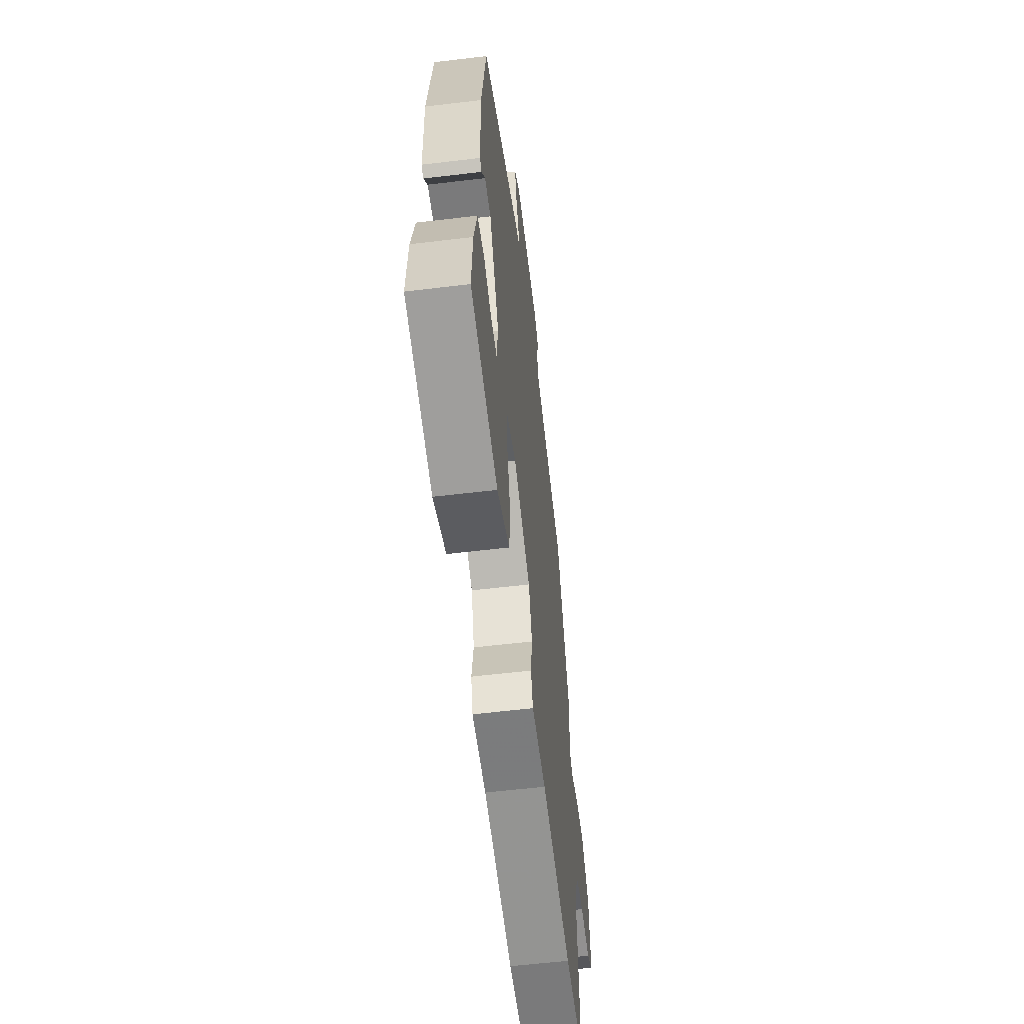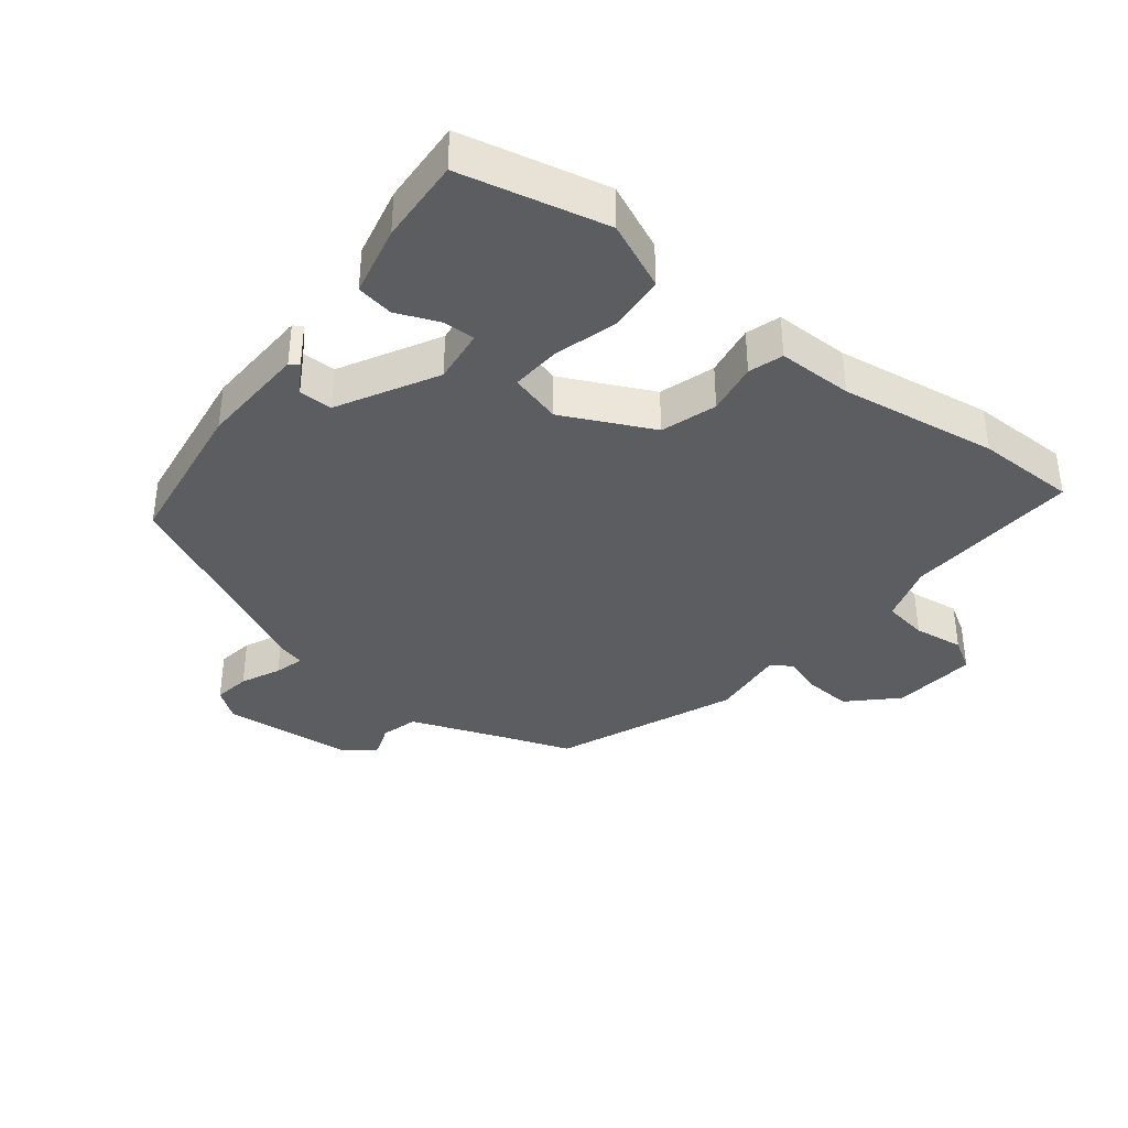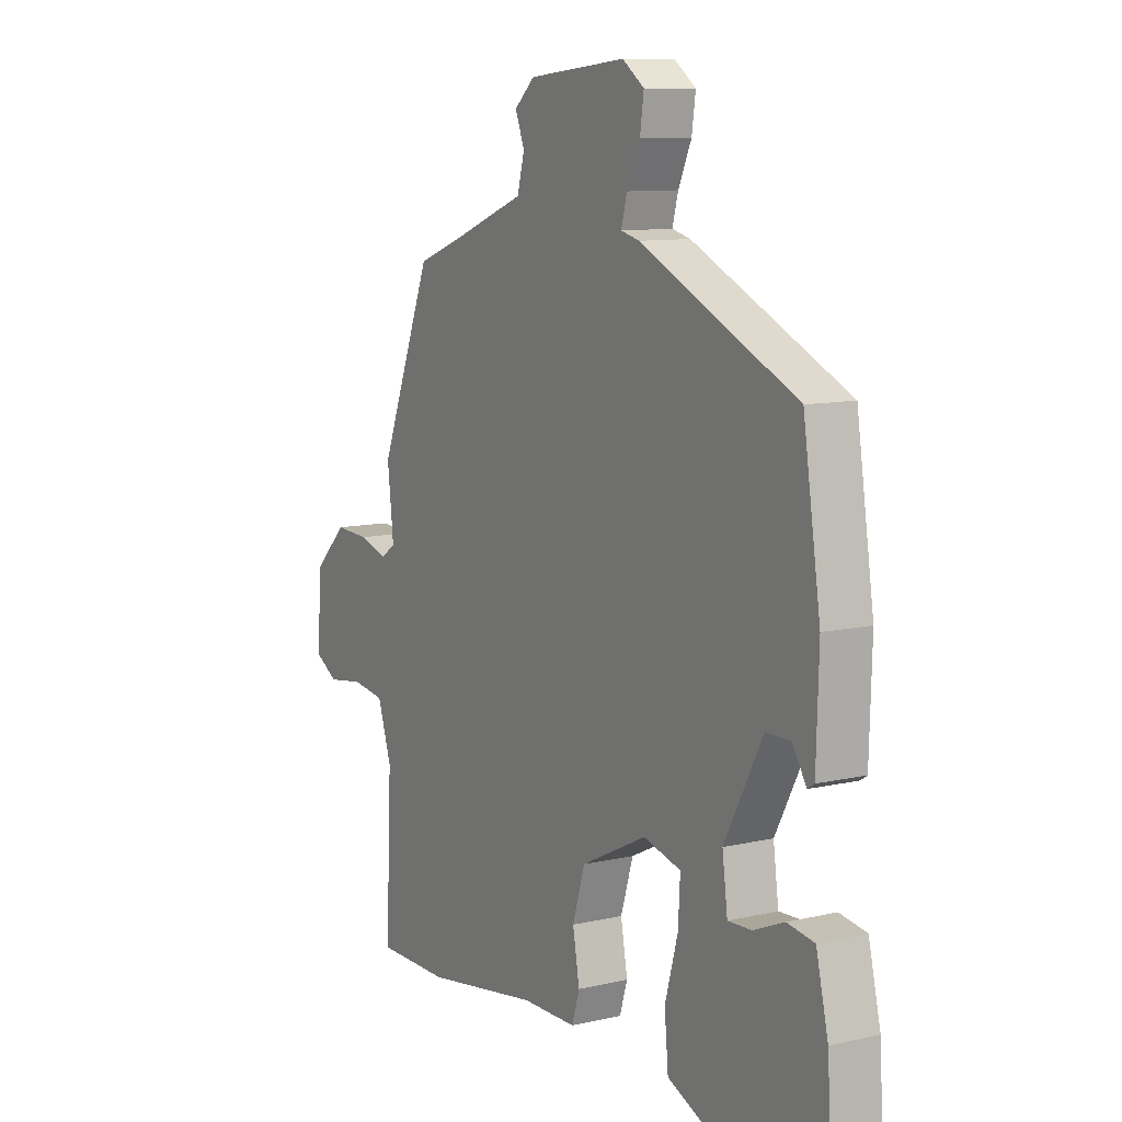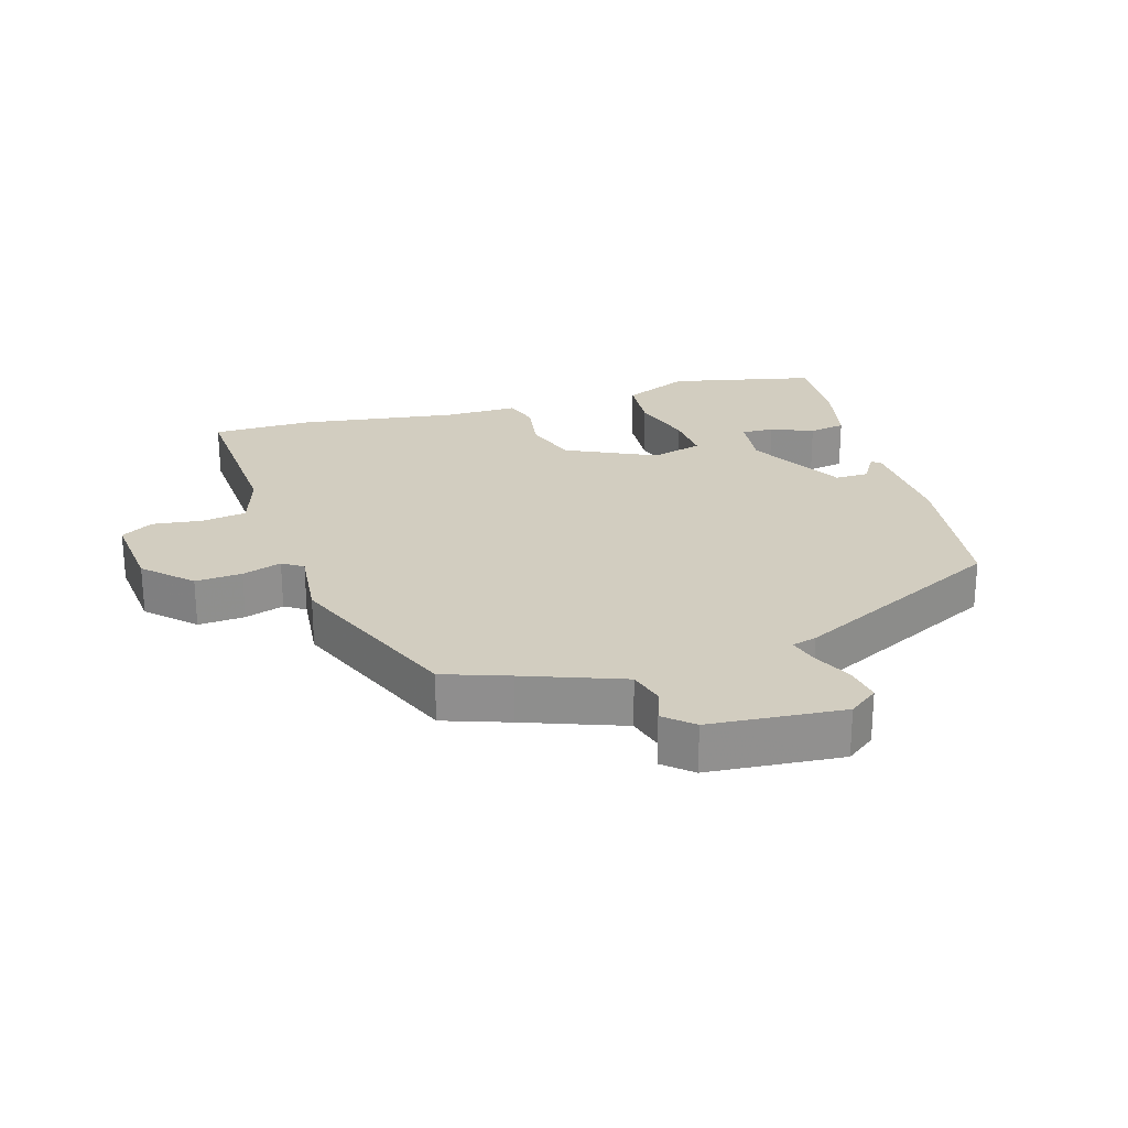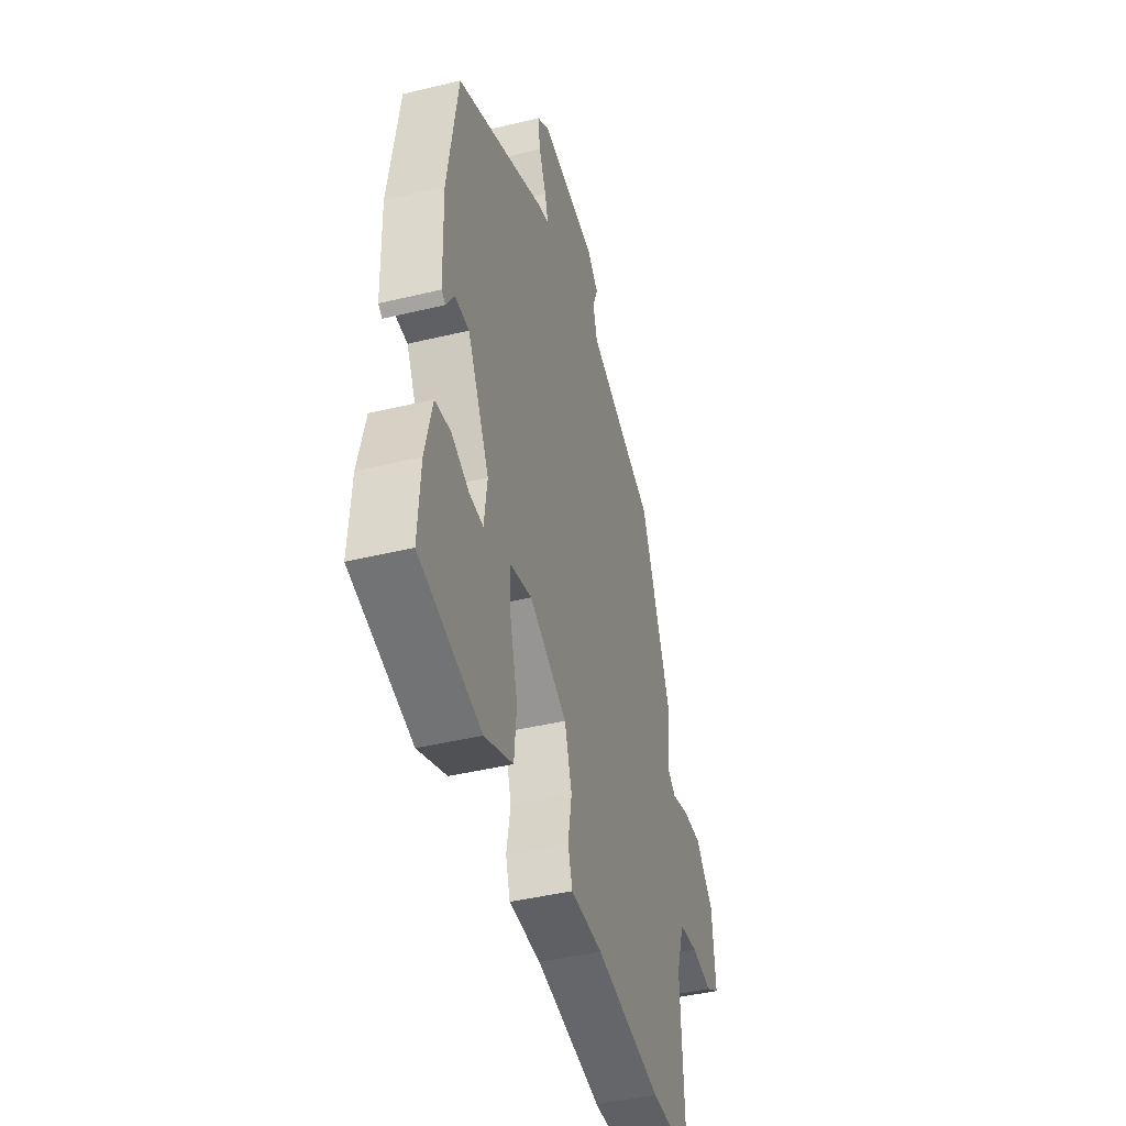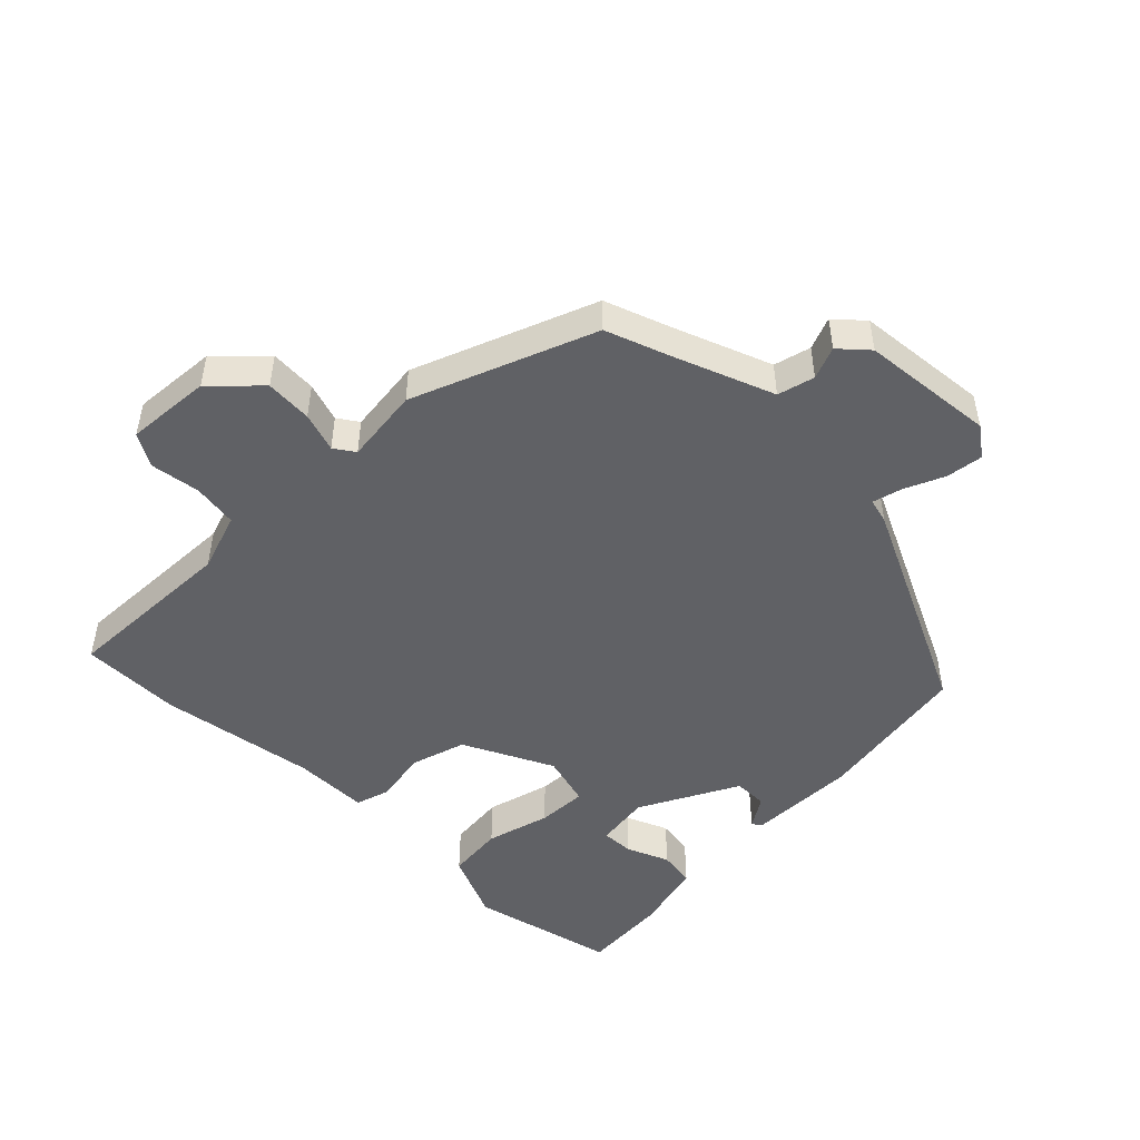
<metadata>
{"format":"obj","ext":"obj","renderer":"f3d","projection":"perspective","resolution":1024,"background":"white","views":[{"elev":-58.1,"azim":97.1,"up":"+Z"},{"elev":-37.2,"azim":141.3,"up":"+Y"},{"elev":9.9,"azim":59.3,"up":"+Z"},{"elev":24.6,"azim":-17.5,"up":"+Y"},{"elev":-43.4,"azim":105.9,"up":"+Z"},{"elev":-49.0,"azim":-44.8,"up":"+Y"}]}
</metadata>
<code>
v 0.448 0.07 0.363
v 0.484 0.07 0.126
v 0.479 0.07 -0.039
v 0.465 0.07 -0.048
v 0.436 0.07 -0.002
v 0.385 0.07 -0.002
v 0.306 0.07 -0.151
v 0.317 0.07 -0.234
v 0.366 0.07 -0.232
v 0.43 0.07 -0.205
v 0.486 0.07 -0.214
v 0.511 0.07 -0.321
v 0.519 0.07 -0.45
v 0.299 0.07 -0.502
v 0.197 0.07 -0.458
v 0.189 0.07 -0.372
v 0.216 0.07 -0.275
v 0.22 0.07 -0.2
v 0.142 0.07 -0.179
v 0.006 0.07 -0.246
v -0.02 0.07 -0.33
v -0.006 0.07 -0.409
v -0.022 0.07 -0.461
v -0.136 0.07 -0.462
v -0.374 0.07 -0.5
v -0.526 0.07 -0.5
v -0.514 0.07 -0.234
v -0.543 0.07 -0.145
v -0.611 0.07 -0.135
v -0.687 0.07 -0.146
v -0.736 0.07 -0.117
v -0.725 0.07 0.012
v -0.658 0.07 0.079
v -0.587 0.07 0.075
v -0.527 0.07 0.056
v -0.496 0.07 0.077
v -0.509 0.07 0.192
v -0.4 0.07 0.466
v -0.301 0.07 0.502
v -0.153 0.07 0.559
v -0.138 0.07 0.615
v -0.157 0.07 0.664
v -0.115 0.07 0.702
v 0.088 0.07 0.722
v 0.133 0.07 0.689
v 0.125 0.07 0.633
v 0.098 0.07 0.573
v 0.086 0.07 0.528
v 0.124 0.07 0.518
v 0.448 0 0.363
v 0.484 0 0.126
v 0.479 0 -0.039
v 0.465 0 -0.048
v 0.436 0 -0.002
v 0.385 0 -0.002
v 0.306 0 -0.151
v 0.317 0 -0.234
v 0.366 0 -0.232
v 0.43 0 -0.205
v 0.486 0 -0.214
v 0.511 0 -0.321
v 0.519 0 -0.45
v 0.299 0 -0.502
v 0.197 0 -0.458
v 0.189 0 -0.372
v 0.216 0 -0.275
v 0.22 0 -0.2
v 0.142 0 -0.179
v 0.006 0 -0.246
v -0.02 0 -0.33
v -0.006 0 -0.409
v -0.022 0 -0.461
v -0.136 0 -0.462
v -0.374 0 -0.5
v -0.526 0 -0.5
v -0.514 0 -0.234
v -0.543 0 -0.145
v -0.611 0 -0.135
v -0.687 0 -0.146
v -0.736 0 -0.117
v -0.725 0 0.012
v -0.658 0 0.079
v -0.587 0 0.075
v -0.527 0 0.056
v -0.496 0 0.077
v -0.509 0 0.192
v -0.4 0 0.466
v -0.301 0 0.502
v -0.153 0 0.559
v -0.138 0 0.615
v -0.157 0 0.664
v -0.115 0 0.702
v 0.088 0 0.722
v 0.133 0 0.689
v 0.125 0 0.633
v 0.098 0 0.573
v 0.086 0 0.528
v 0.124 0 0.518
f 48 49 1 2
f 44 45 46 47
f 44 47 48
f 41 42 43 44
f 40 41 44 48
f 39 40 48 2
f 36 37 38 39
f 32 33 34 35
f 30 31 32 35
f 29 30 35 36
f 28 29 36
f 27 28 36 39
f 24 25 26 27
f 21 22 23 24
f 20 21 24 27
f 19 20 27 39
f 14 15 16 17
f 14 17 18
f 13 14 18
f 12 13 18
f 9 10 11 12
f 8 9 12
f 8 12 18
f 7 8 18
f 6 7 18 19
f 2 3 4 5
f 2 5 6
f 2 6 19 39
f 51 50 98 97
f 96 95 94 93
f 97 96 93
f 93 92 91 90
f 97 93 90 89
f 51 97 89 88
f 88 87 86 85
f 84 83 82 81
f 84 81 80 79
f 85 84 79 78
f 85 78 77
f 88 85 77 76
f 76 75 74 73
f 73 72 71 70
f 76 73 70 69
f 88 76 69 68
f 66 65 64 63
f 67 66 63
f 67 63 62
f 67 62 61
f 61 60 59 58
f 61 58 57
f 67 61 57
f 67 57 56
f 68 67 56 55
f 54 53 52 51
f 55 54 51
f 88 68 55 51
f 1 50 51 2
f 2 51 52 3
f 3 52 53 4
f 4 53 54 5
f 5 54 55 6
f 6 55 56 7
f 7 56 57 8
f 8 57 58 9
f 9 58 59 10
f 10 59 60 11
f 11 60 61 12
f 12 61 62 13
f 13 62 63 14
f 14 63 64 15
f 15 64 65 16
f 16 65 66 17
f 17 66 67 18
f 18 67 68 19
f 19 68 69 20
f 20 69 70 21
f 21 70 71 22
f 22 71 72 23
f 23 72 73 24
f 24 73 74 25
f 25 74 75 26
f 26 75 76 27
f 27 76 77 28
f 28 77 78 29
f 29 78 79 30
f 30 79 80 31
f 31 80 81 32
f 32 81 82 33
f 33 82 83 34
f 34 83 84 35
f 35 84 85 36
f 36 85 86 37
f 37 86 87 38
f 38 87 88 39
f 39 88 89 40
f 40 89 90 41
f 41 90 91 42
f 42 91 92 43
f 43 92 93 44
f 44 93 94 45
f 45 94 95 46
f 46 95 96 47
f 47 96 97 48
f 48 97 98 49
f 49 98 50 1

</code>
